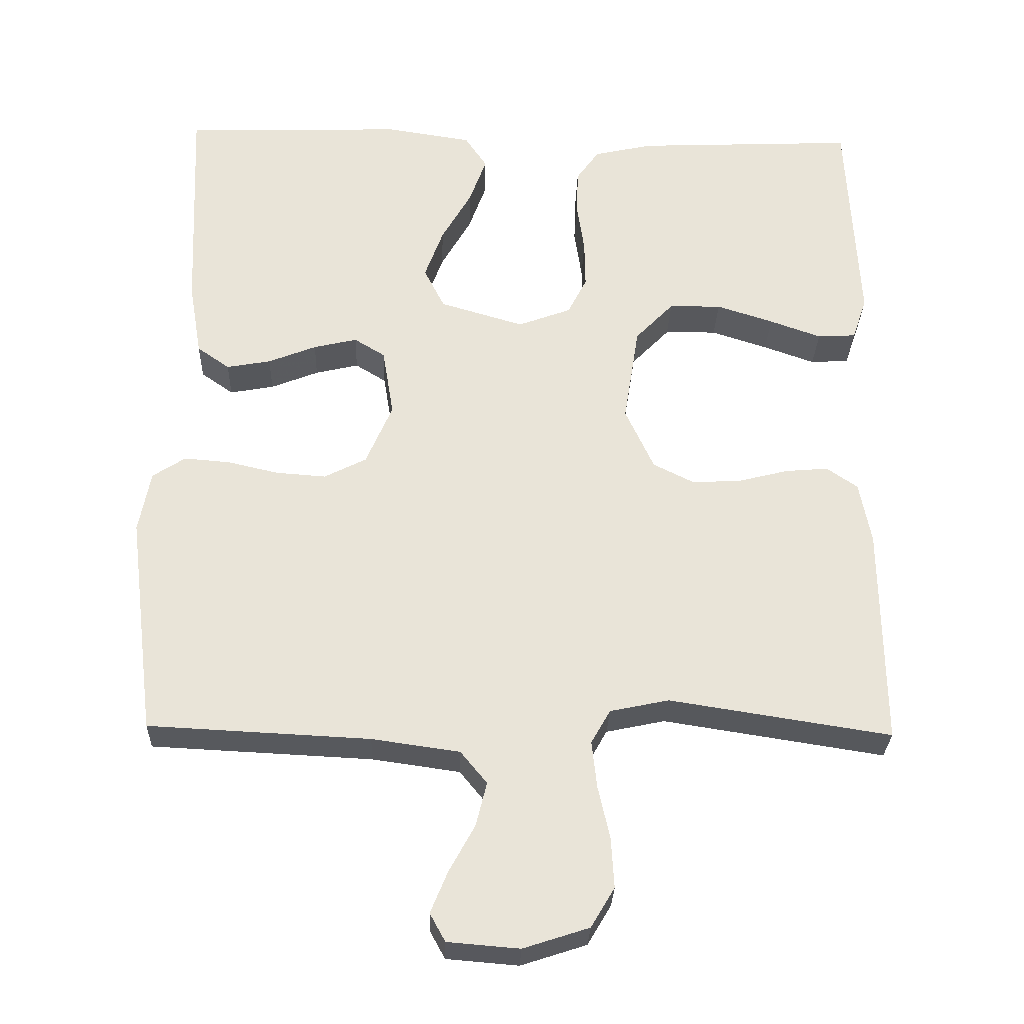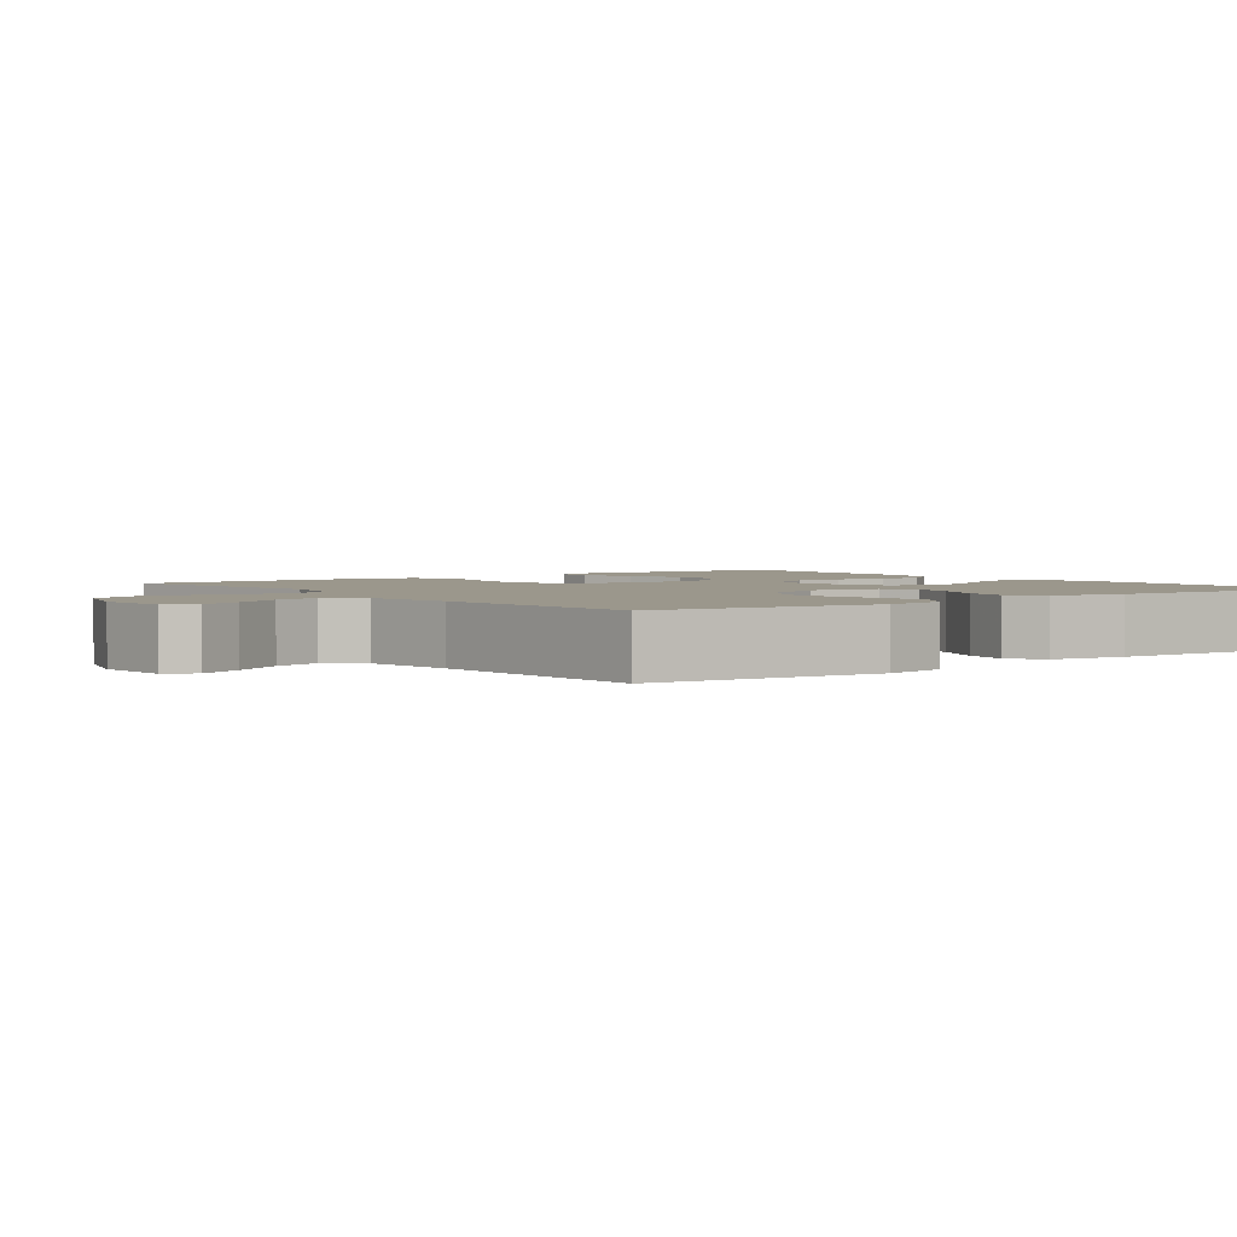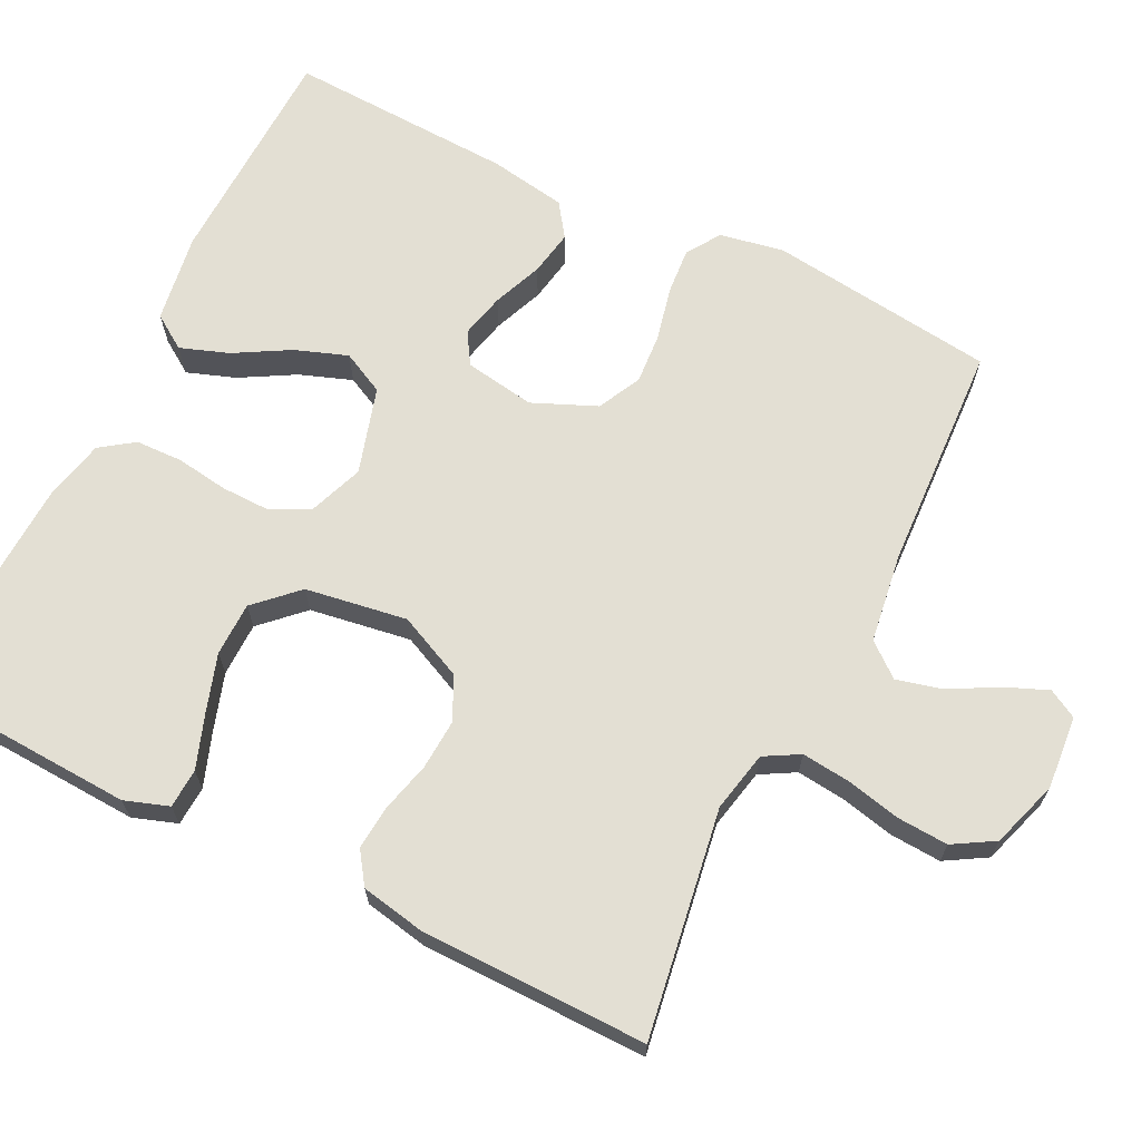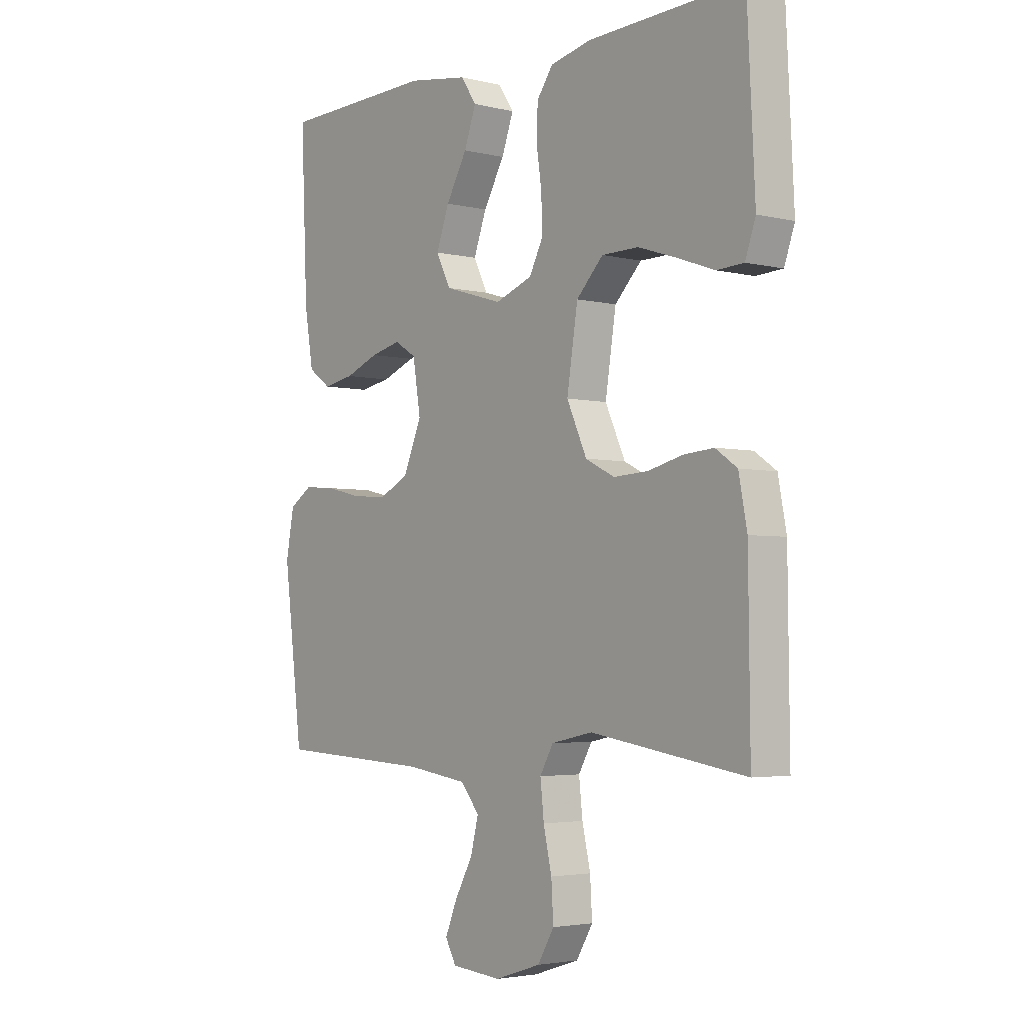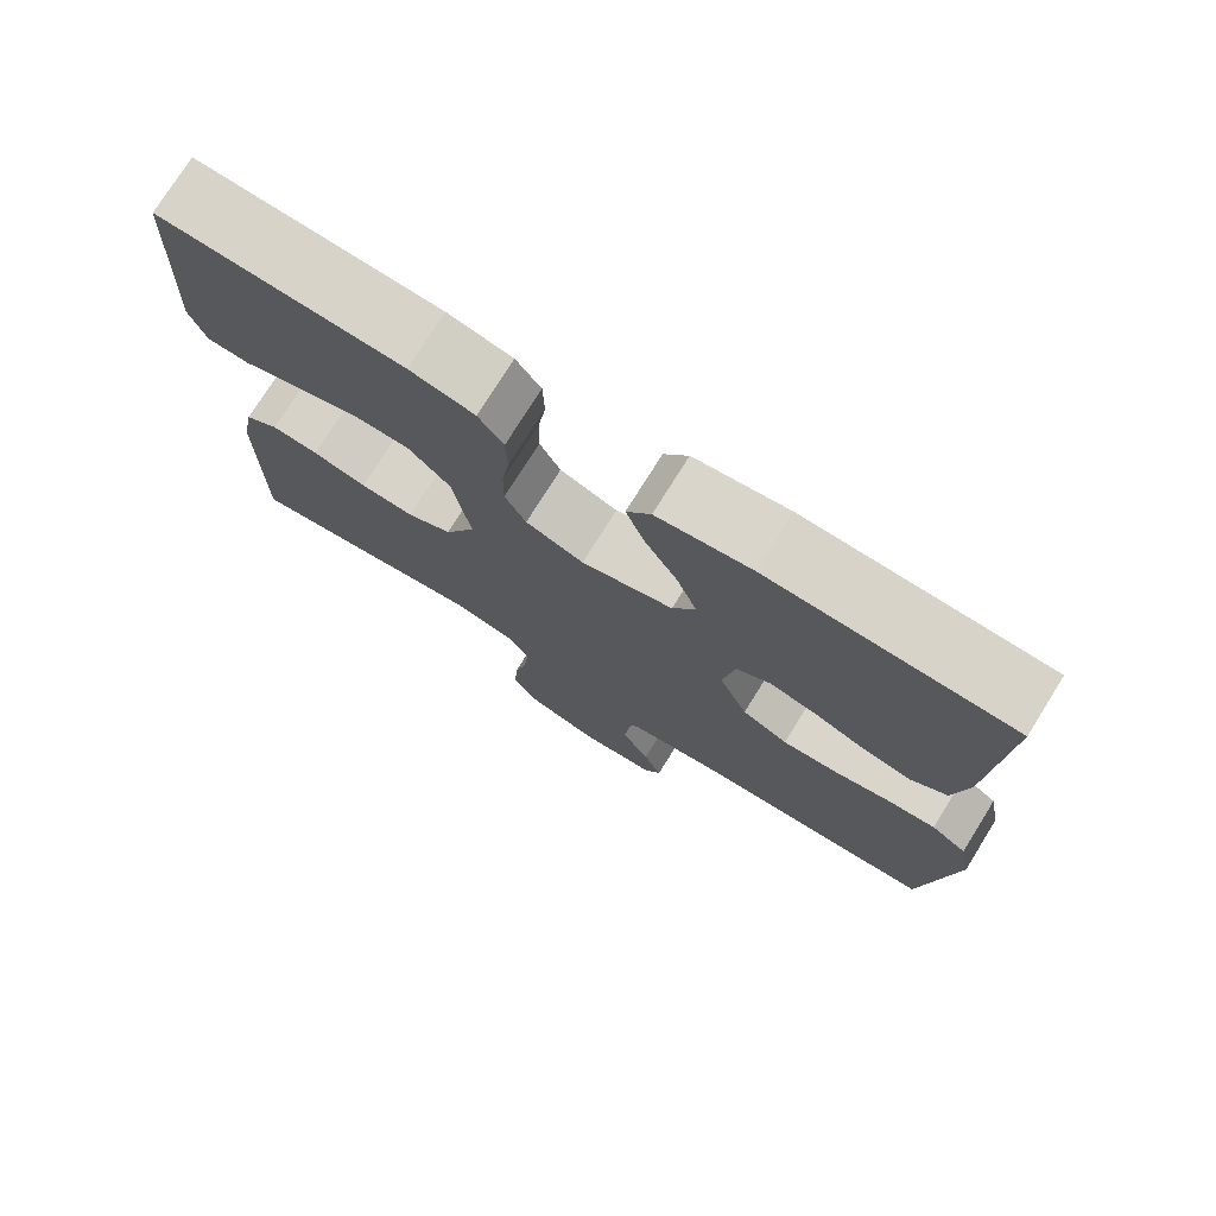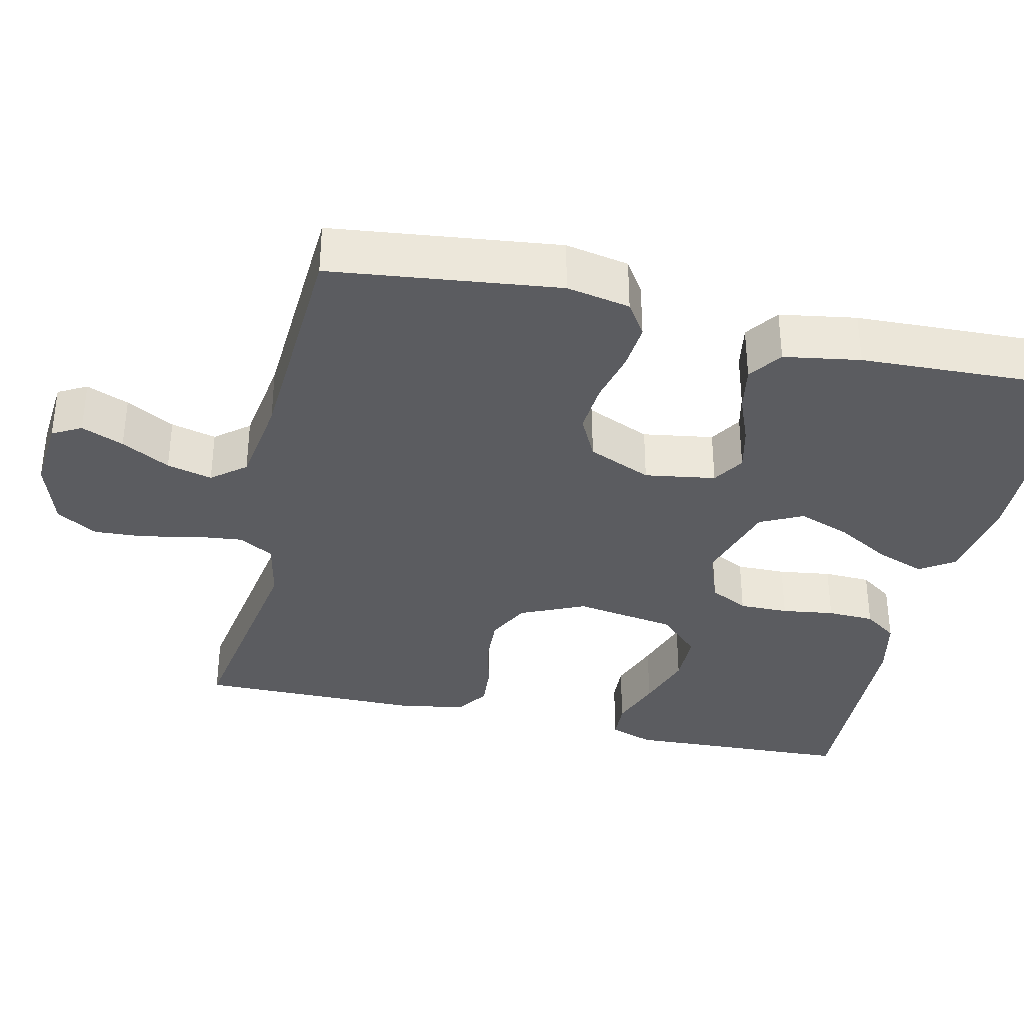
<metadata>
{"format":"obj","ext":"obj","renderer":"f3d","projection":"perspective","resolution":1024,"background":"white","views":[{"elev":-28.9,"azim":-1.8,"up":"+Z"},{"elev":2.6,"azim":-127.1,"up":"+Y"},{"elev":67.1,"azim":116.4,"up":"+Y"},{"elev":-3.4,"azim":50.9,"up":"+Z"},{"elev":75.8,"azim":-148.0,"up":"+Z"},{"elev":-35.2,"azim":-103.1,"up":"+Y"}]}
</metadata>
<code>
v 0.5 0.07 0.5
v 0.515 0.07 0.2
v 0.495 0.07 0.142
v 0.443 0.07 0.139
v 0.373 0.07 0.164
v 0.296 0.07 0.189
v 0.225 0.07 0.188
v 0.173 0.07 0.134
v 0.152 0.07 0
v 0.191 0.07 -0.085
v 0.247 0.07 -0.113
v 0.314 0.07 -0.109
v 0.381 0.07 -0.092
v 0.439 0.07 -0.087
v 0.481 0.07 -0.116
v 0.497 0.07 -0.2
v 0.5 0.07 -0.5
v 0.2 0.07 -0.453
v 0.12 0.07 -0.47
v 0.094 0.07 -0.516
v 0.101 0.07 -0.58
v 0.117 0.07 -0.651
v 0.121 0.07 -0.719
v 0.089 0.07 -0.773
v 0 0.07 -0.802
v -0.097 0.07 -0.794
v -0.118 0.07 -0.756
v -0.095 0.07 -0.7
v -0.06 0.07 -0.636
v -0.045 0.07 -0.576
v -0.081 0.07 -0.532
v -0.2 0.07 -0.515
v -0.5 0.07 -0.5
v -0.537 0.07 -0.2
v -0.521 0.07 -0.116
v -0.477 0.07 -0.087
v -0.415 0.07 -0.092
v -0.346 0.07 -0.108
v -0.278 0.07 -0.113
v -0.221 0.07 -0.084
v -0.185 0.07 0
v -0.2 0.07 0.093
v -0.242 0.07 0.119
v -0.301 0.07 0.105
v -0.366 0.07 0.079
v -0.426 0.07 0.068
v -0.47 0.07 0.099
v -0.487 0.07 0.2
v -0.5 0.07 0.5
v -0.2 0.07 0.509
v -0.083 0.07 0.491
v -0.053 0.07 0.446
v -0.076 0.07 0.382
v -0.117 0.07 0.31
v -0.142 0.07 0.241
v -0.114 0.07 0.185
v 0 0.07 0.151
v 0.072 0.07 0.178
v 0.098 0.07 0.229
v 0.097 0.07 0.294
v 0.087 0.07 0.363
v 0.089 0.07 0.425
v 0.12 0.07 0.469
v 0.2 0.07 0.487
v 0.5 0 0.5
v 0.515 0 0.2
v 0.495 0 0.142
v 0.443 0 0.139
v 0.373 0 0.164
v 0.296 0 0.189
v 0.225 0 0.188
v 0.173 0 0.134
v 0.152 0 0
v 0.191 0 -0.085
v 0.247 0 -0.113
v 0.314 0 -0.109
v 0.381 0 -0.092
v 0.439 0 -0.087
v 0.481 0 -0.116
v 0.497 0 -0.2
v 0.5 0 -0.5
v 0.2 0 -0.453
v 0.12 0 -0.47
v 0.094 0 -0.516
v 0.101 0 -0.58
v 0.117 0 -0.651
v 0.121 0 -0.719
v 0.089 0 -0.773
v 0 0 -0.802
v -0.097 0 -0.794
v -0.118 0 -0.756
v -0.095 0 -0.7
v -0.06 0 -0.636
v -0.045 0 -0.576
v -0.081 0 -0.532
v -0.2 0 -0.515
v -0.5 0 -0.5
v -0.537 0 -0.2
v -0.521 0 -0.116
v -0.477 0 -0.087
v -0.415 0 -0.092
v -0.346 0 -0.108
v -0.278 0 -0.113
v -0.221 0 -0.084
v -0.185 0 0
v -0.2 0 0.093
v -0.242 0 0.119
v -0.301 0 0.105
v -0.366 0 0.079
v -0.426 0 0.068
v -0.47 0 0.099
v -0.487 0 0.2
v -0.5 0 0.5
v -0.2 0 0.509
v -0.083 0 0.491
v -0.053 0 0.446
v -0.076 0 0.382
v -0.117 0 0.31
v -0.142 0 0.241
v -0.114 0 0.185
v 0 0 0.151
v 0.072 0 0.178
v 0.098 0 0.229
v 0.097 0 0.294
v 0.087 0 0.363
v 0.089 0 0.425
v 0.12 0 0.469
v 0.2 0 0.487
f 3 4 5
f 2 3 5
f 1 2 5
f 64 1 5
f 63 64 5
f 62 63 5
f 61 62 5
f 60 61 5
f 52 53 54
f 51 52 54
f 50 51 54
f 49 50 54
f 48 49 54
f 47 48 54
f 46 47 54
f 45 46 54
f 44 45 54
f 43 44 54 55
f 42 43 55 56
f 36 37 38
f 35 36 38
f 34 35 38
f 33 34 38
f 32 33 38
f 31 32 38 39
f 30 31 39 40
f 27 28 29
f 26 27 29
f 25 26 29
f 24 25 29
f 23 24 29
f 22 23 29
f 21 22 29
f 20 21 29 30
f 30 40 41
f 20 30 41
f 19 20 41
f 16 17 18
f 15 16 18
f 14 15 18
f 13 14 18
f 12 13 18
f 11 12 18 19
f 60 5 6
f 59 60 6 7
f 42 56 57
f 41 42 57
f 19 41 57
f 19 57 58
f 10 11 19
f 9 10 19
f 9 19 58 59
f 59 7 8
f 8 9 59
f 69 68 67
f 69 67 66
f 69 66 65
f 69 65 128
f 69 128 127
f 69 127 126
f 69 126 125
f 69 125 124
f 118 117 116
f 118 116 115
f 118 115 114
f 118 114 113
f 118 113 112
f 118 112 111
f 118 111 110
f 118 110 109
f 118 109 108
f 119 118 108 107
f 120 119 107 106
f 102 101 100
f 102 100 99
f 102 99 98
f 102 98 97
f 102 97 96
f 103 102 96 95
f 104 103 95 94
f 93 92 91
f 93 91 90
f 93 90 89
f 93 89 88
f 93 88 87
f 93 87 86
f 93 86 85
f 94 93 85 84
f 105 104 94
f 105 94 84
f 105 84 83
f 82 81 80
f 82 80 79
f 82 79 78
f 82 78 77
f 82 77 76
f 83 82 76 75
f 70 69 124
f 71 70 124 123
f 121 120 106
f 121 106 105
f 121 105 83
f 122 121 83
f 83 75 74
f 83 74 73
f 123 122 83 73
f 72 71 123
f 123 73 72
f 1 65 66 2
f 2 66 67 3
f 3 67 68 4
f 4 68 69 5
f 5 69 70 6
f 6 70 71 7
f 7 71 72 8
f 8 72 73 9
f 9 73 74 10
f 10 74 75 11
f 11 75 76 12
f 12 76 77 13
f 13 77 78 14
f 14 78 79 15
f 15 79 80 16
f 16 80 81 17
f 17 81 82 18
f 18 82 83 19
f 19 83 84 20
f 20 84 85 21
f 21 85 86 22
f 22 86 87 23
f 23 87 88 24
f 24 88 89 25
f 25 89 90 26
f 26 90 91 27
f 27 91 92 28
f 28 92 93 29
f 29 93 94 30
f 30 94 95 31
f 31 95 96 32
f 32 96 97 33
f 33 97 98 34
f 34 98 99 35
f 35 99 100 36
f 36 100 101 37
f 37 101 102 38
f 38 102 103 39
f 39 103 104 40
f 40 104 105 41
f 41 105 106 42
f 42 106 107 43
f 43 107 108 44
f 44 108 109 45
f 45 109 110 46
f 46 110 111 47
f 47 111 112 48
f 48 112 113 49
f 49 113 114 50
f 50 114 115 51
f 51 115 116 52
f 52 116 117 53
f 53 117 118 54
f 54 118 119 55
f 55 119 120 56
f 56 120 121 57
f 57 121 122 58
f 58 122 123 59
f 59 123 124 60
f 60 124 125 61
f 61 125 126 62
f 62 126 127 63
f 63 127 128 64
f 64 128 65 1

</code>
